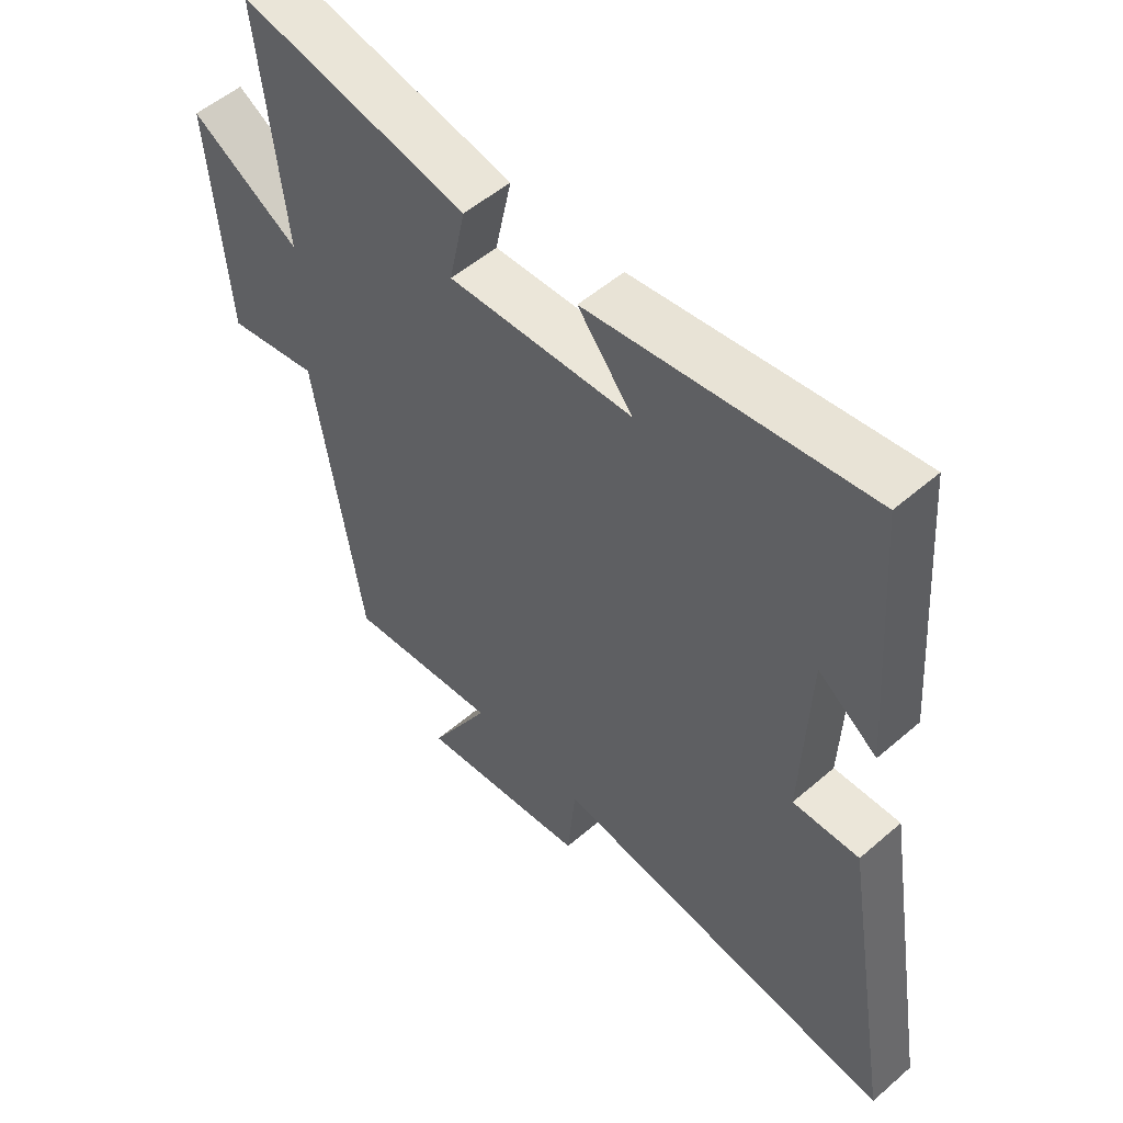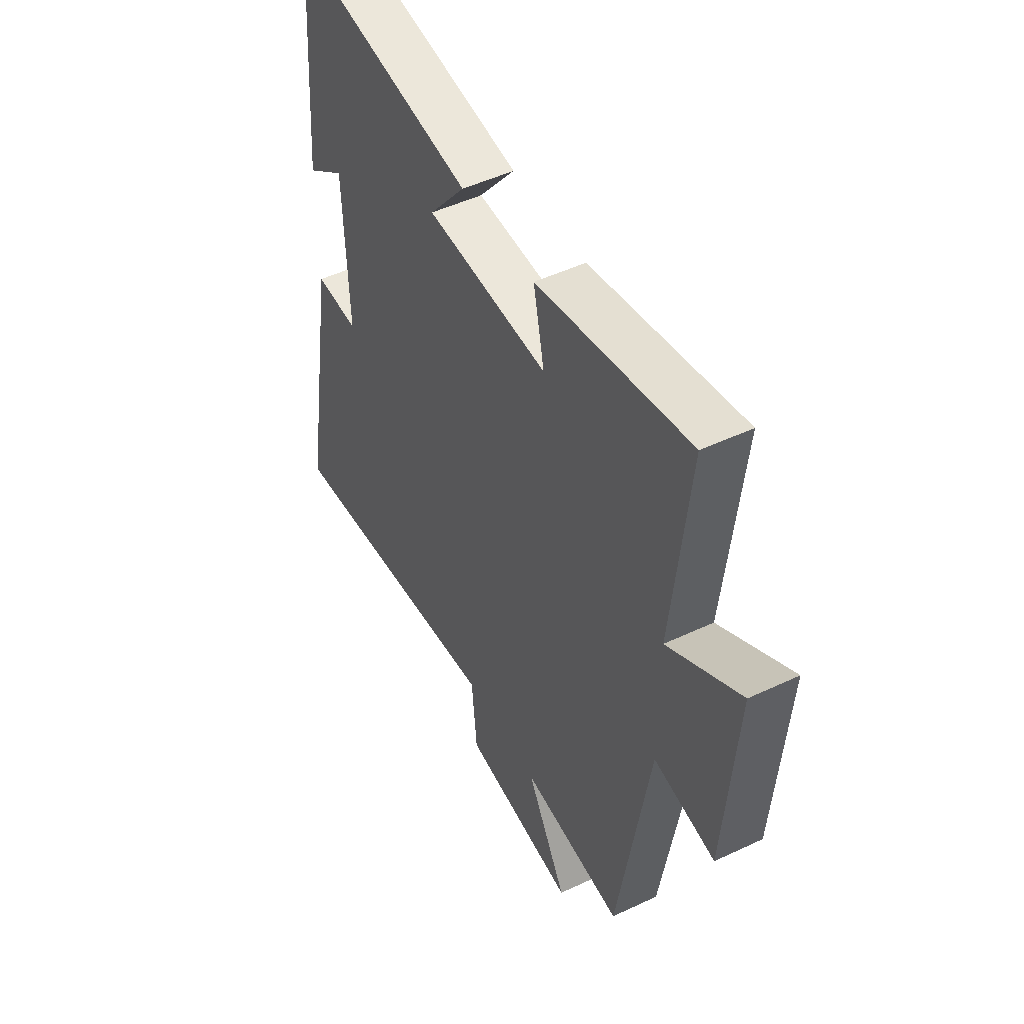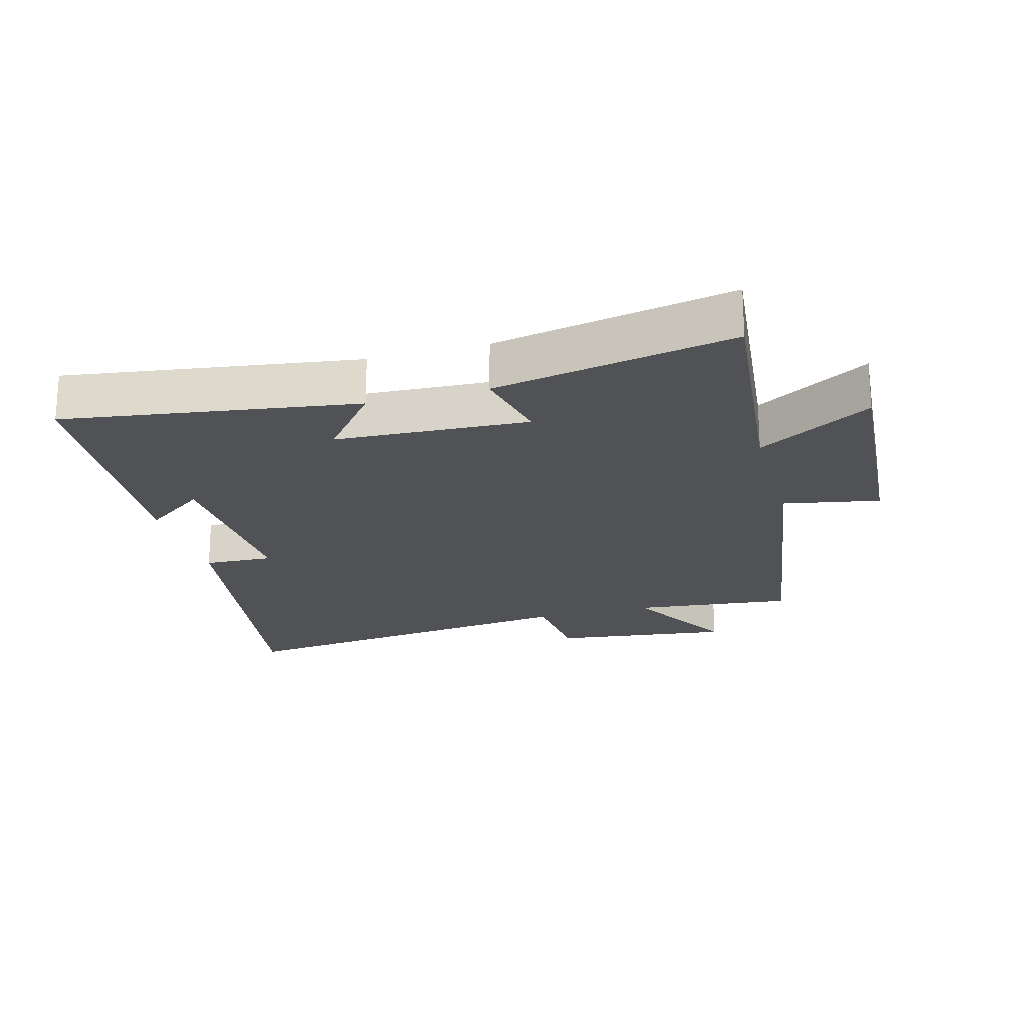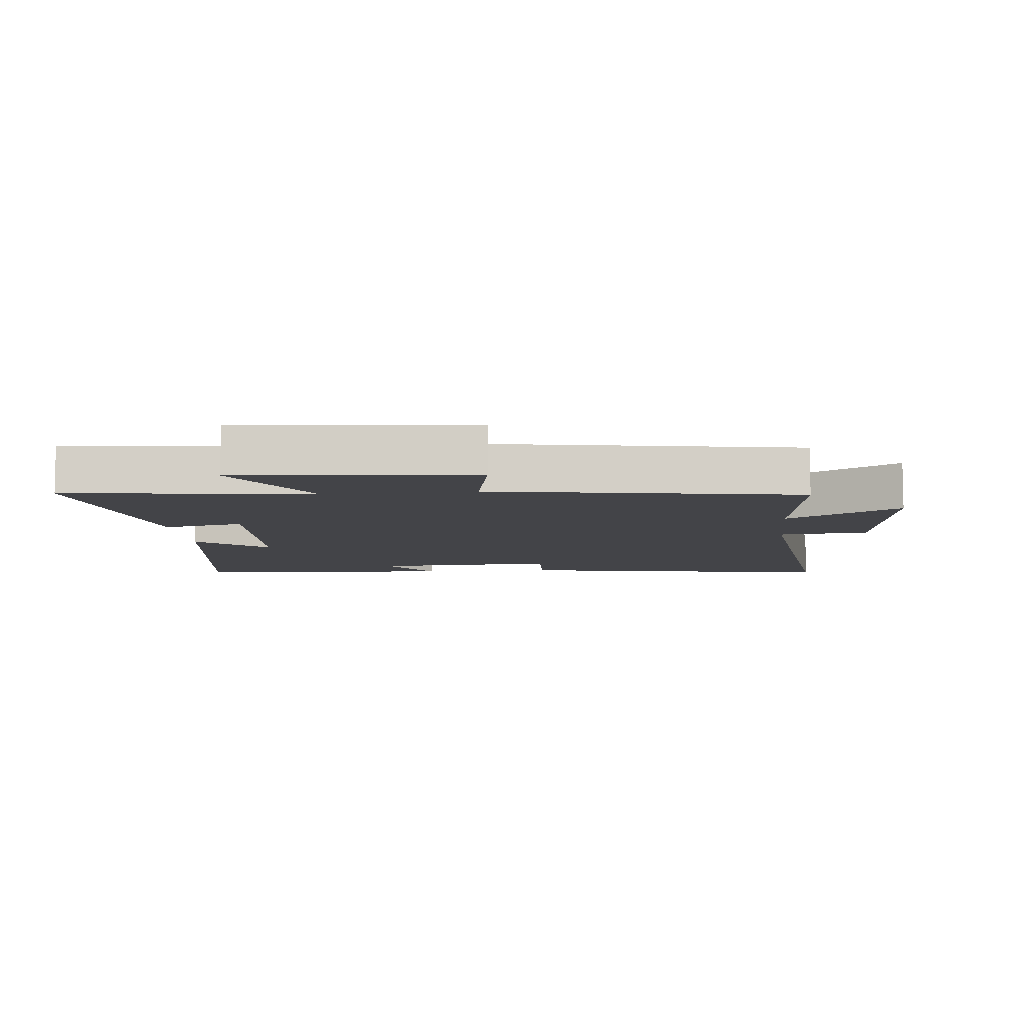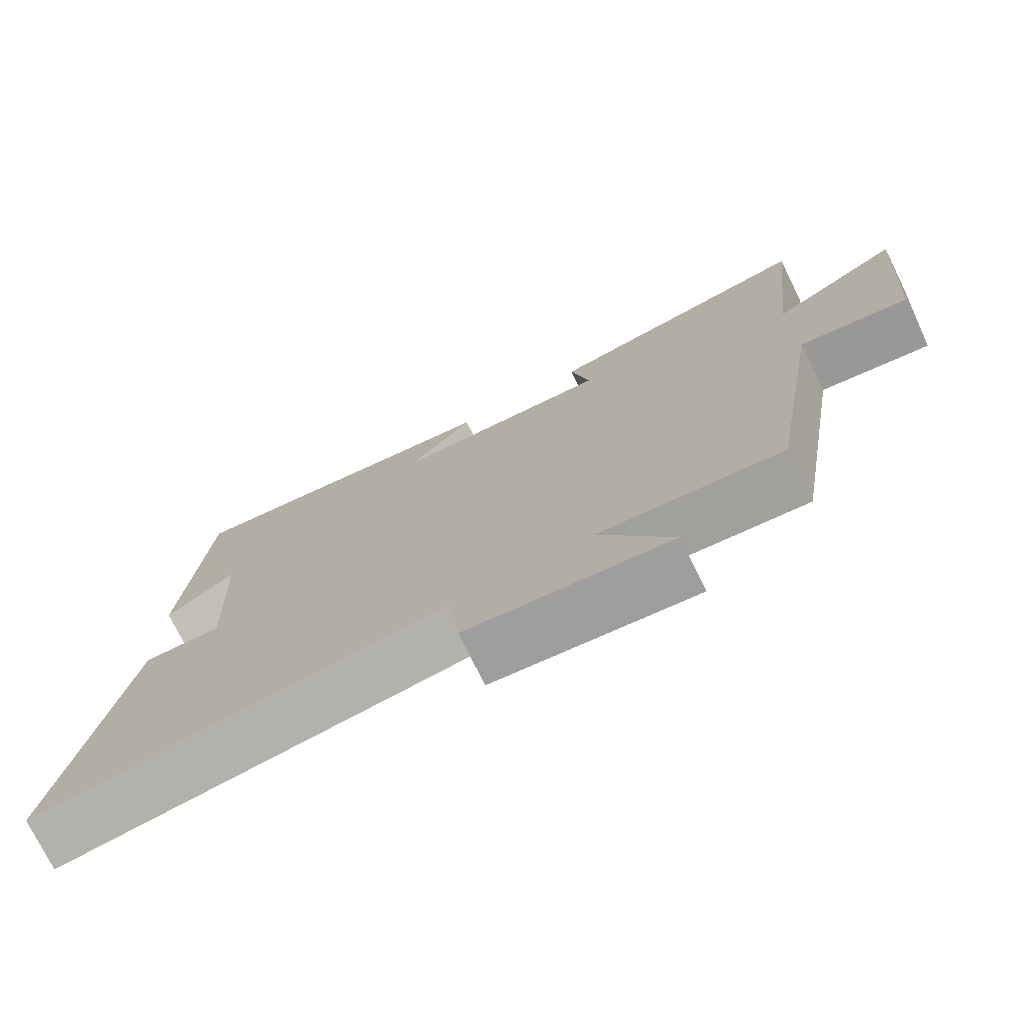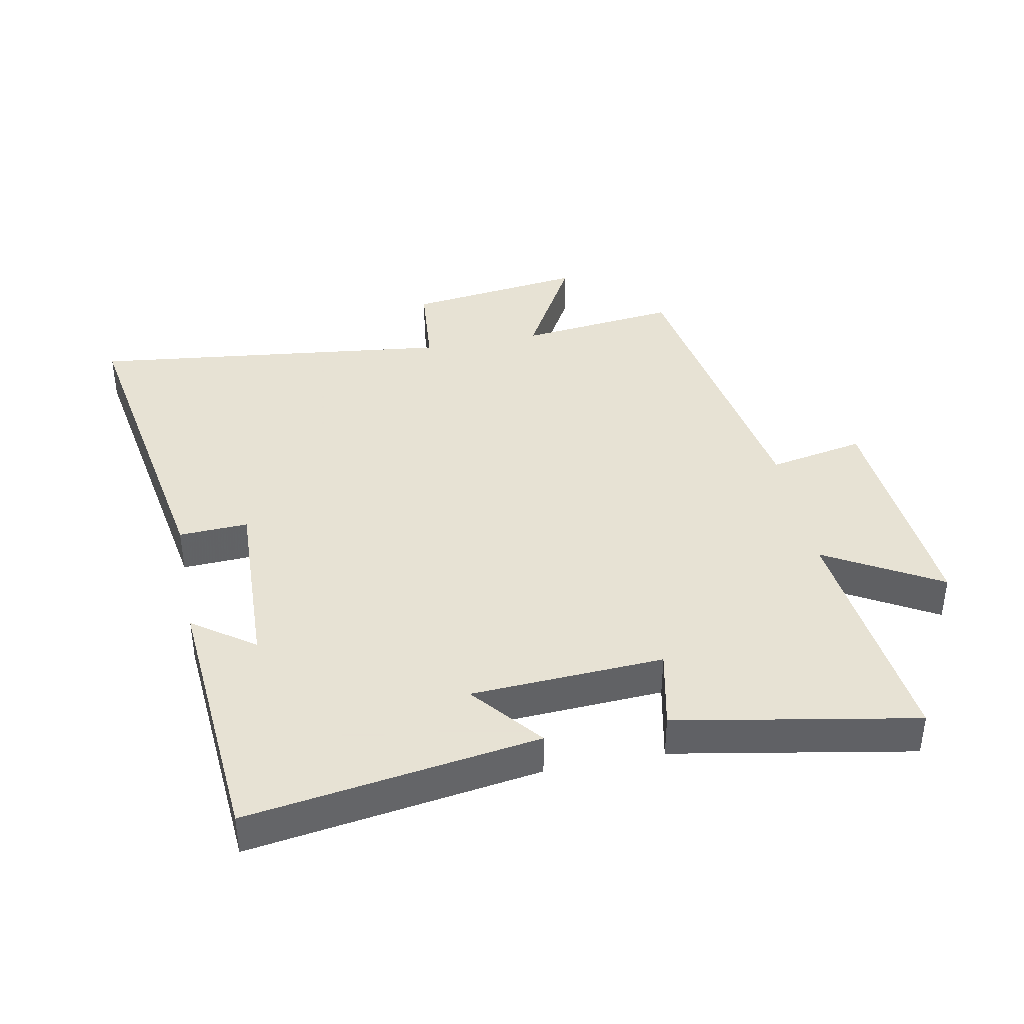
<metadata>
{"format":"obj","ext":"obj","renderer":"f3d","projection":"perspective","resolution":1024,"background":"white","views":[{"elev":53.2,"azim":-132.8,"up":"+Z"},{"elev":49.0,"azim":62.3,"up":"+Z"},{"elev":-21.3,"azim":15.6,"up":"+Y"},{"elev":-8.2,"azim":95.4,"up":"+Y"},{"elev":-75.5,"azim":26.3,"up":"+Z"},{"elev":39.7,"azim":-11.2,"up":"+Y"}]}
</metadata>
<code>
v 0.423 0.07 -0.528
v 0.174 0.07 -0.5
v 0.273 0.07 -0.676
v -0.005 0.07 -0.64
v -0.018 0.07 -0.5
v -0.585 0.07 -0.568
v -0.5 0.07 -0.06
v -0.392 0.07 -0.065
v -0.404 0.07 0.223
v -0.5 0.07 0.154
v -0.469 0.07 0.568
v -0.016 0.07 0.5
v -0.105 0.07 0.39
v 0.195 0.07 0.374
v 0.168 0.07 0.5
v 0.541 0.07 0.569
v 0.5 0.07 0.188
v 0.678 0.07 0.291
v 0.65 0.07 -0.077
v 0.5 0.07 -0.048
v 0.423 0 -0.528
v 0.174 0 -0.5
v 0.273 0 -0.676
v -0.005 0 -0.64
v -0.018 0 -0.5
v -0.585 0 -0.568
v -0.5 0 -0.06
v -0.392 0 -0.065
v -0.404 0 0.223
v -0.5 0 0.154
v -0.469 0 0.568
v -0.016 0 0.5
v -0.105 0 0.39
v 0.195 0 0.374
v 0.168 0 0.5
v 0.541 0 0.569
v 0.5 0 0.188
v 0.678 0 0.291
v 0.65 0 -0.077
v 0.5 0 -0.048
f 17 18 19 20
f 17 20 1 2
f 14 15 16 17
f 13 14 17 2
f 11 12 13
f 11 13 2
f 9 10 11
f 9 11 2 3
f 8 9 3
f 5 6 7 8
f 5 8 3
f 3 4 5
f 40 39 38 37
f 22 21 40 37
f 37 36 35 34
f 22 37 34 33
f 33 32 31
f 22 33 31
f 31 30 29
f 23 22 31 29
f 23 29 28
f 28 27 26 25
f 23 28 25
f 25 24 23
f 1 21 22 2
f 2 22 23 3
f 3 23 24 4
f 4 24 25 5
f 5 25 26 6
f 6 26 27 7
f 7 27 28 8
f 8 28 29 9
f 9 29 30 10
f 10 30 31 11
f 11 31 32 12
f 12 32 33 13
f 13 33 34 14
f 14 34 35 15
f 15 35 36 16
f 16 36 37 17
f 17 37 38 18
f 18 38 39 19
f 19 39 40 20
f 20 40 21 1

</code>
